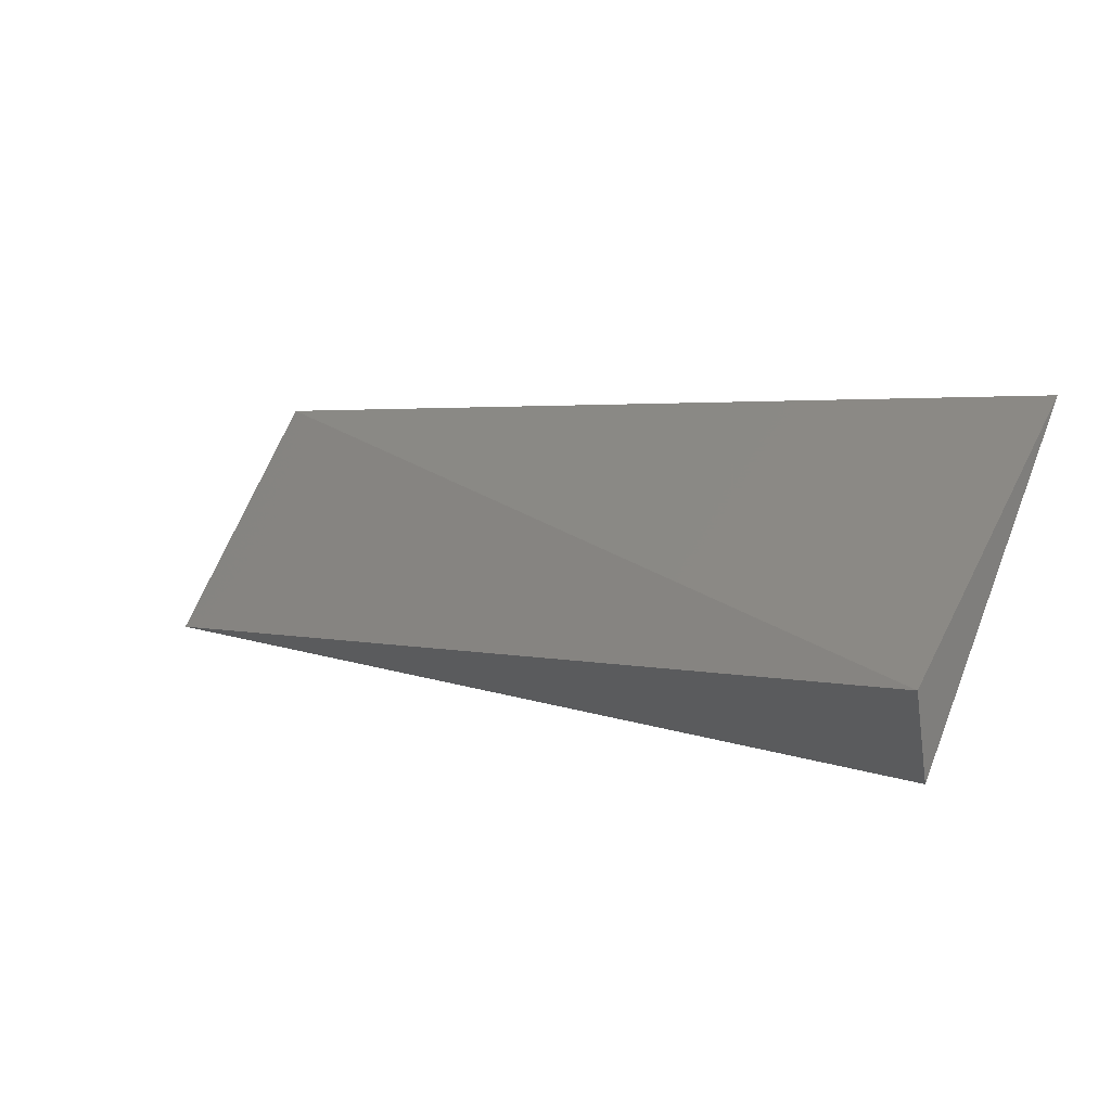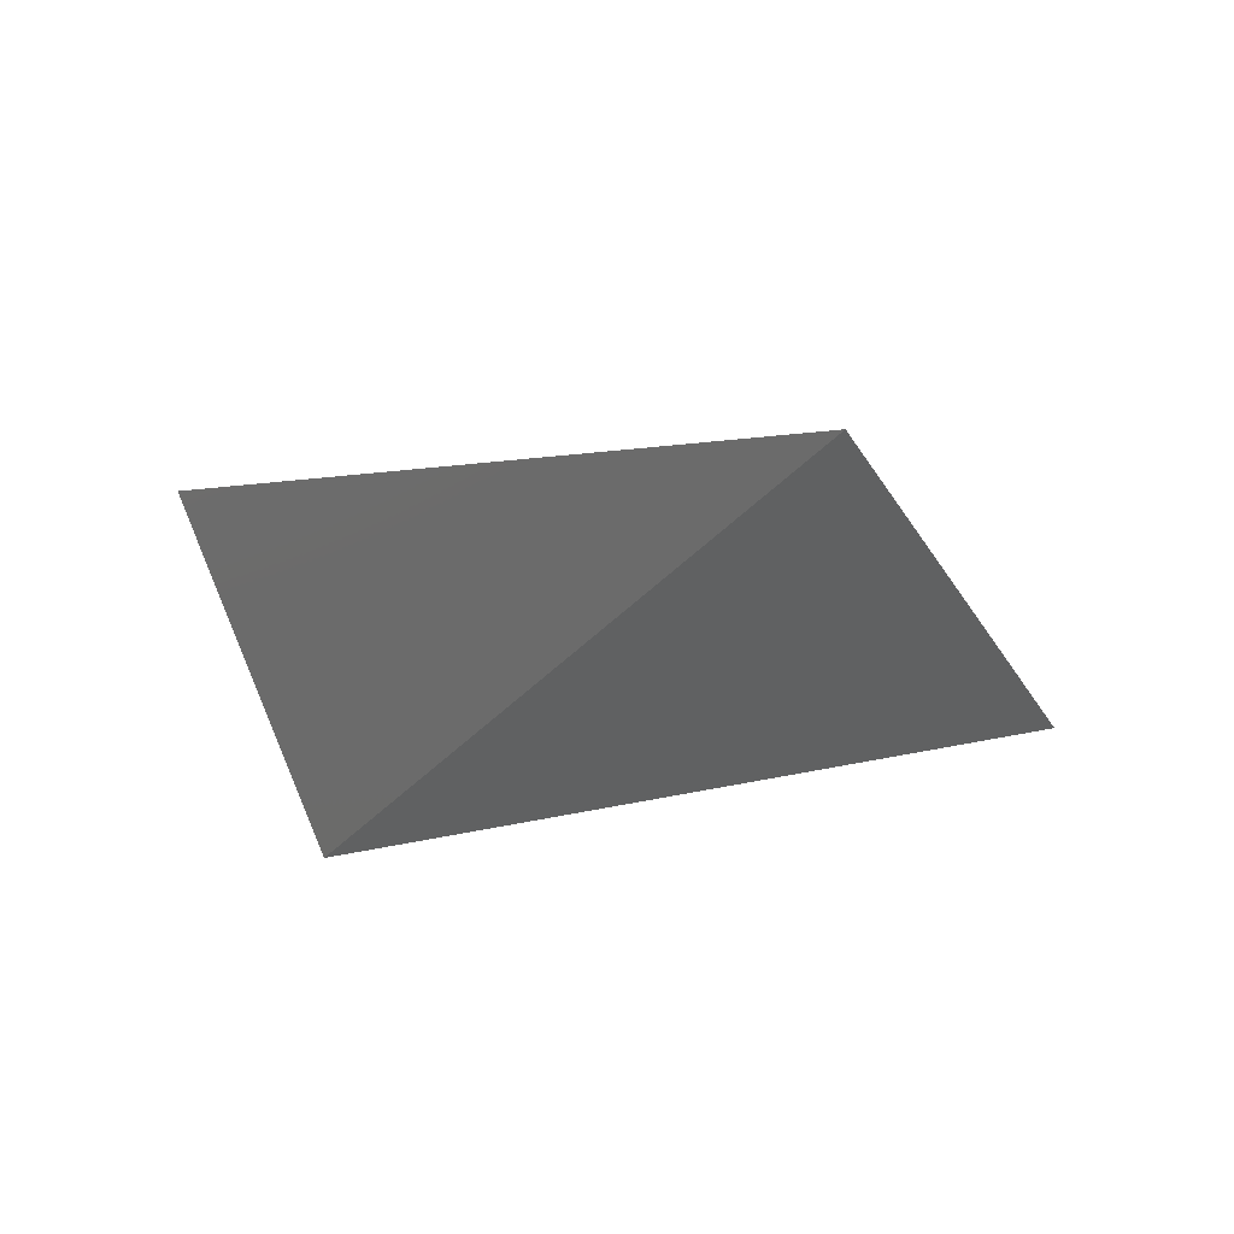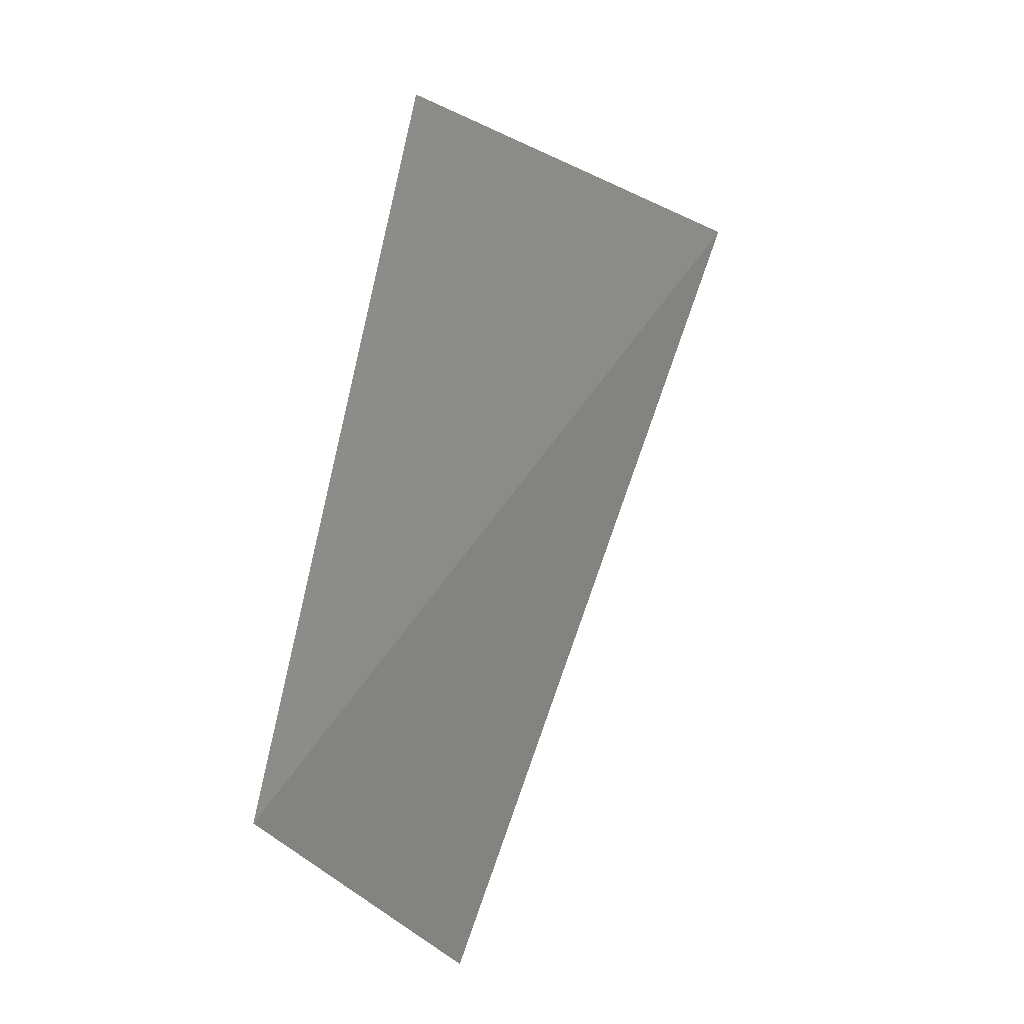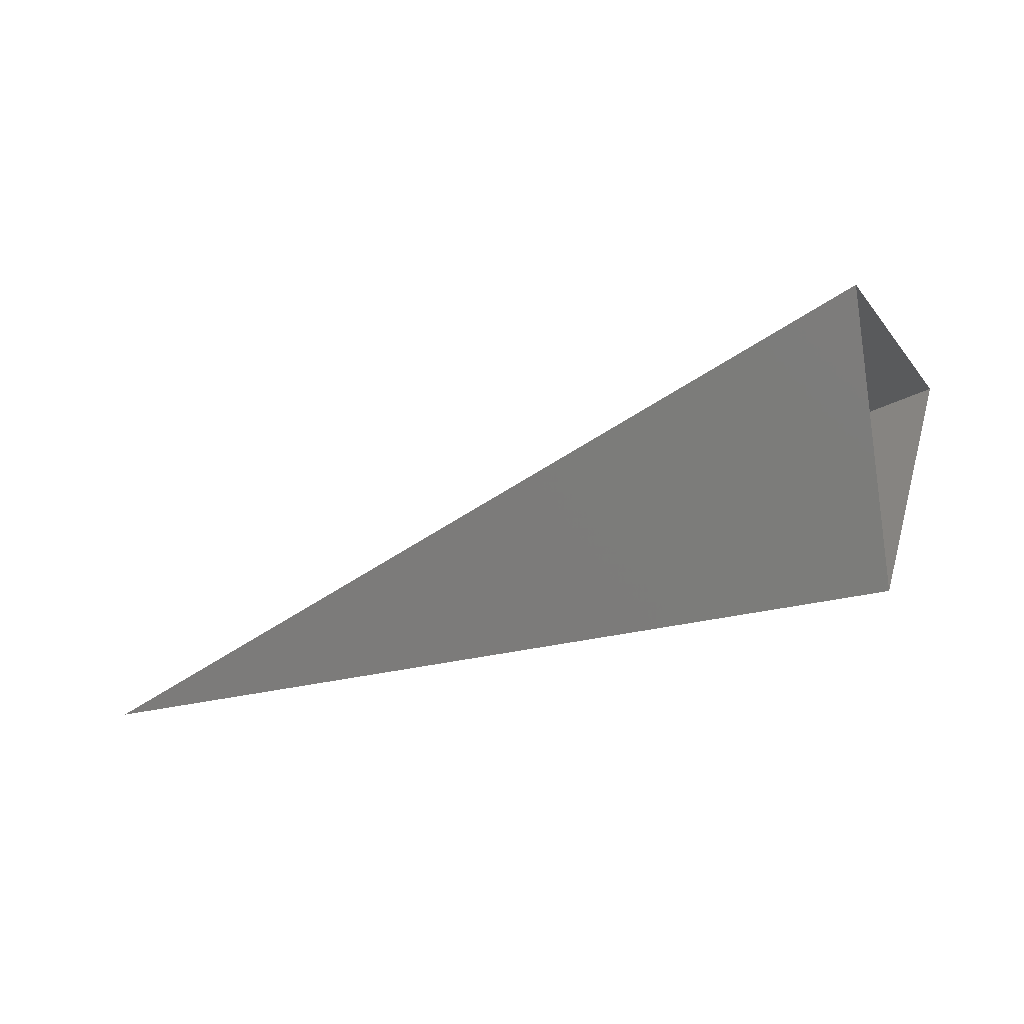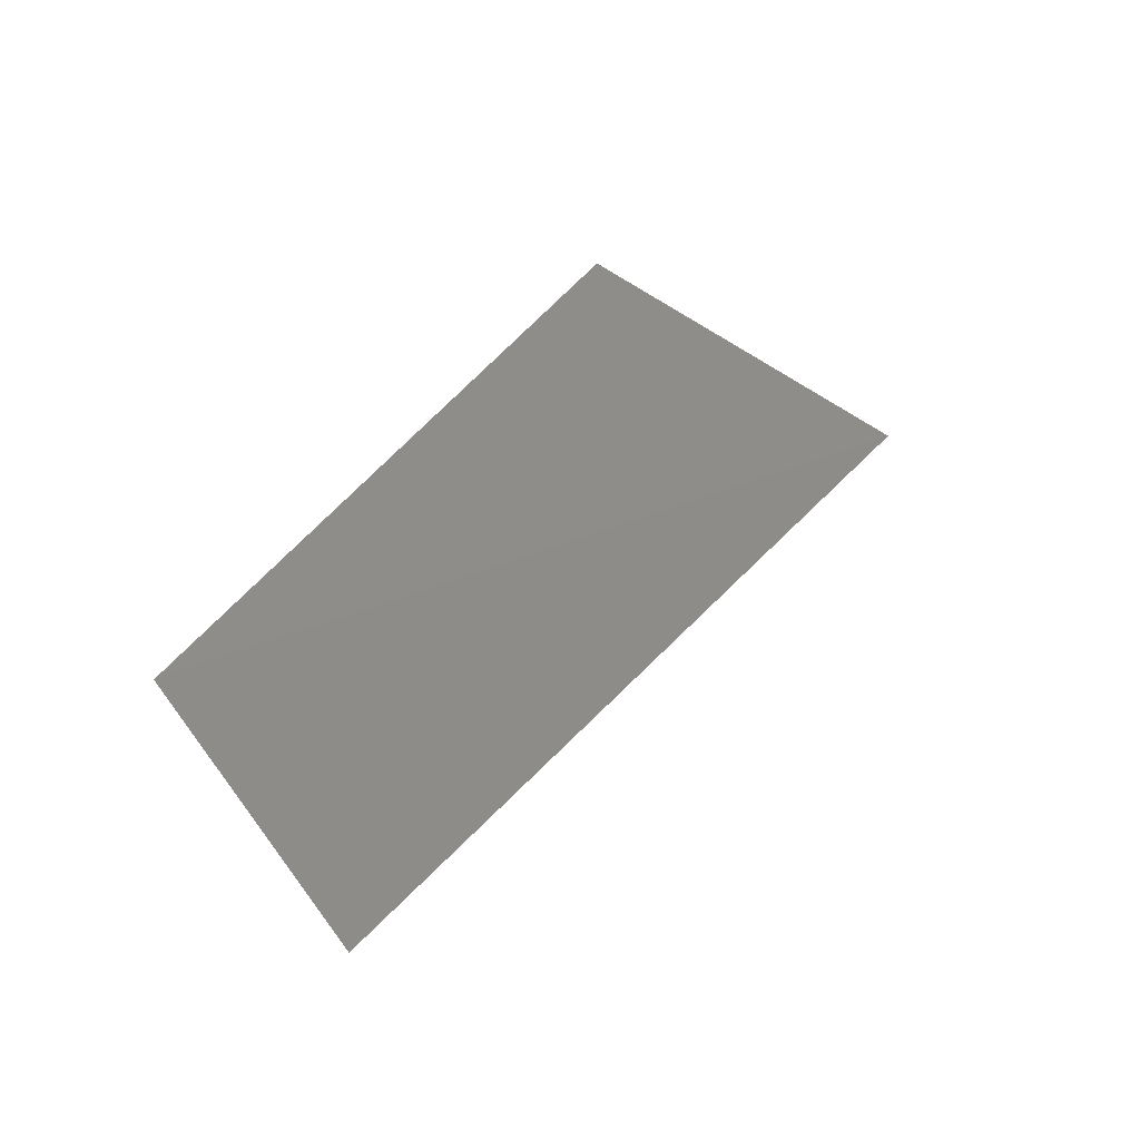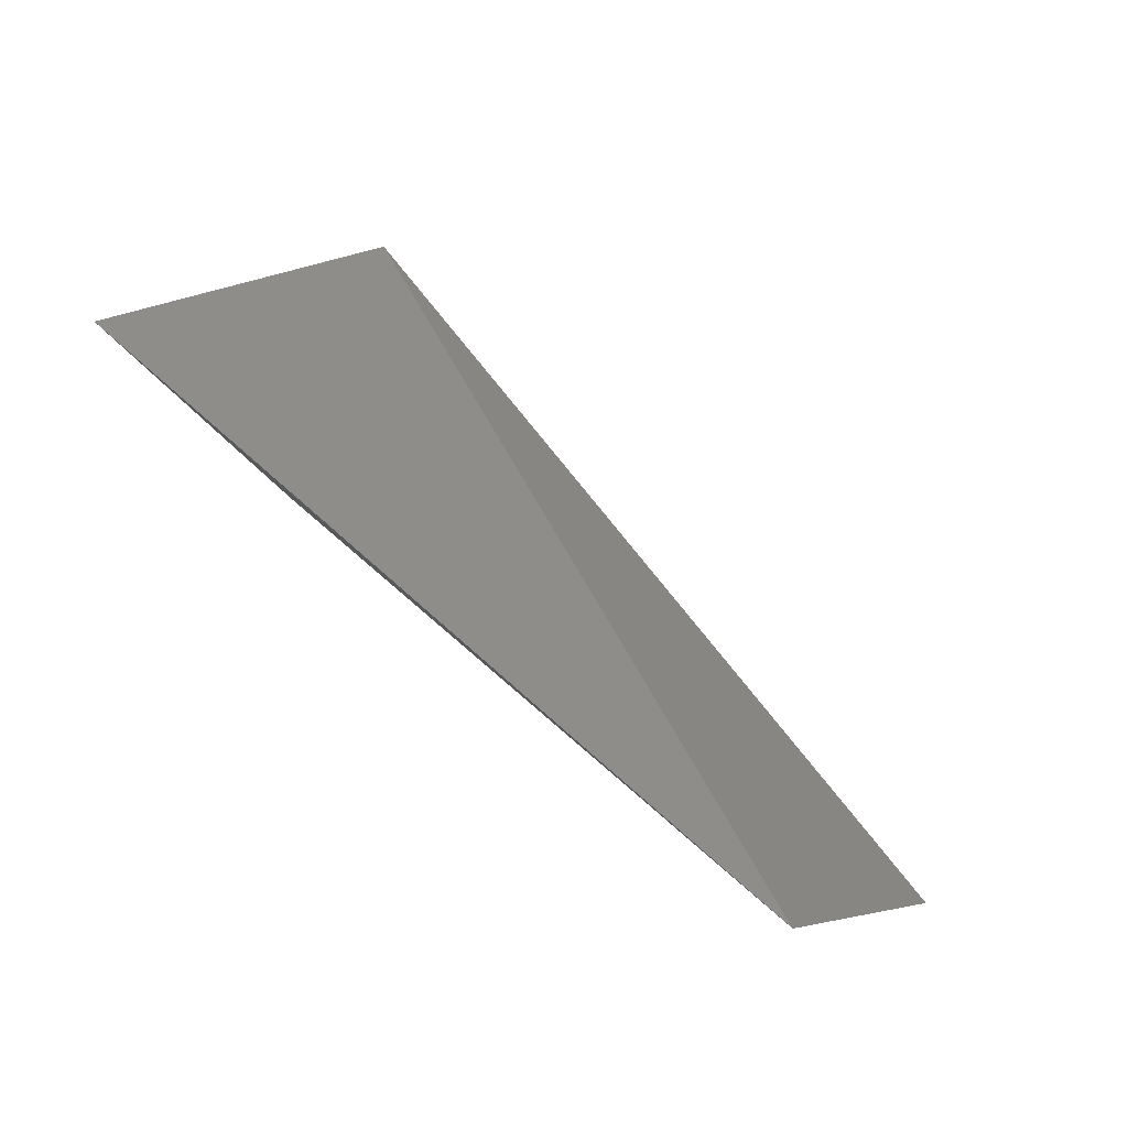
<metadata>
{"format":"stl","ext":"stl","renderer":"f3d","projection":"perspective","resolution":1024,"background":"white","views":[{"elev":24.0,"azim":23.3,"up":"+Y"},{"elev":-14.7,"azim":-137.0,"up":"+Y"},{"elev":53.9,"azim":-83.5,"up":"+Y"},{"elev":-36.0,"azim":19.0,"up":"+Y"},{"elev":23.2,"azim":-66.4,"up":"+Y"},{"elev":52.0,"azim":-141.1,"up":"+Y"}]}
</metadata>
<code>
# stl→obj: 5 verts, 5 faces
v -3.074e+05 -4.49e+05 2.76e+06
v -3.791e+05 -8.157e+05 3.134e+06
v 1.255e+06 -4.411e+05 3.517e+06
v 1.199e+06 -8.396e+05 3.118e+06
v 1.319e+06 -1.621e+05 2.831e+06
f 1 2 3
f 2 3 4
f 2 1 4
f 3 5 1
f 5 4 1

</code>
